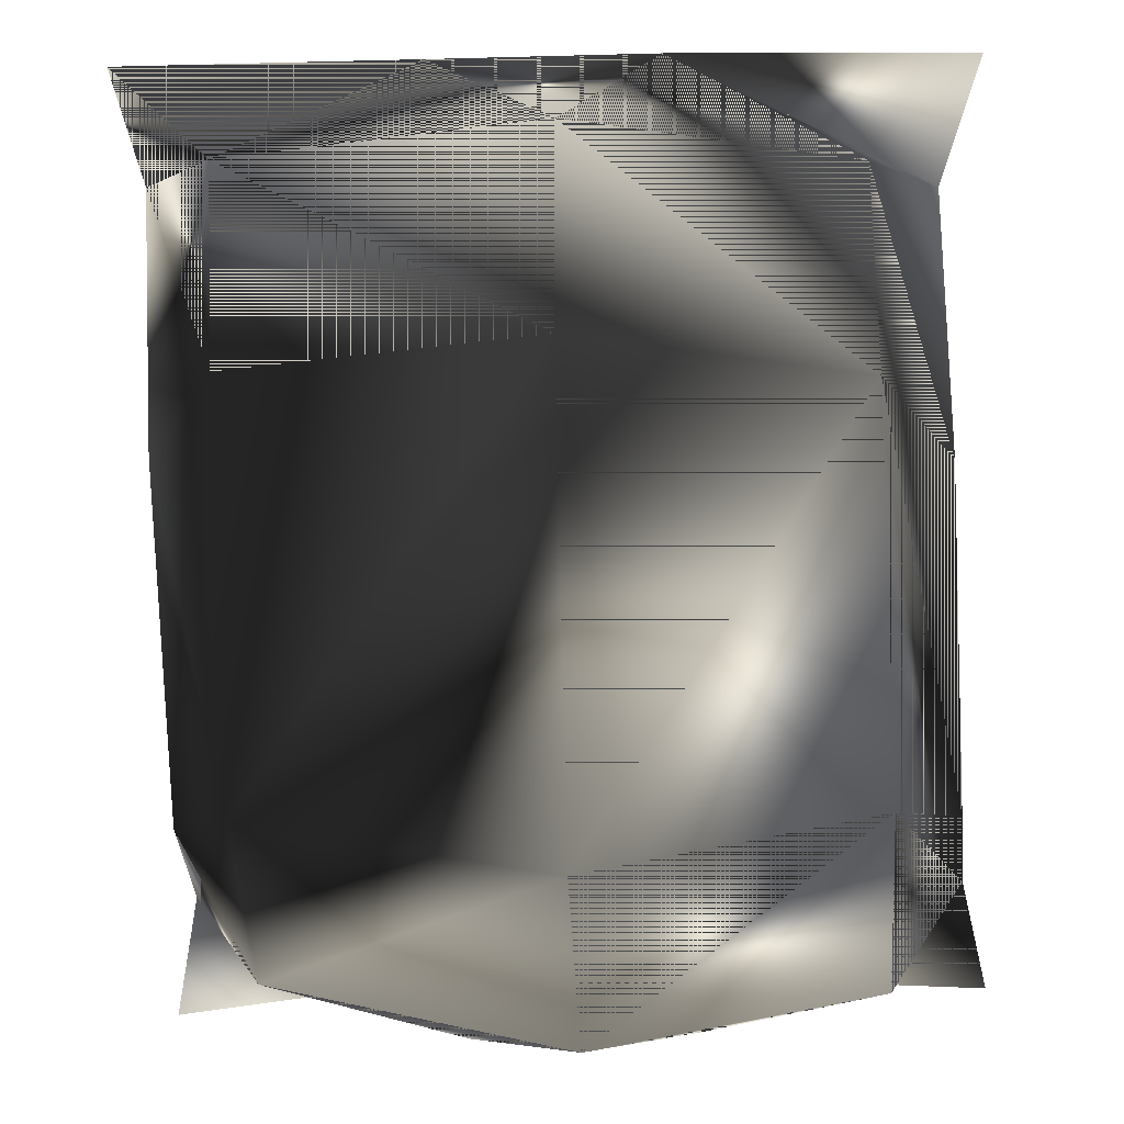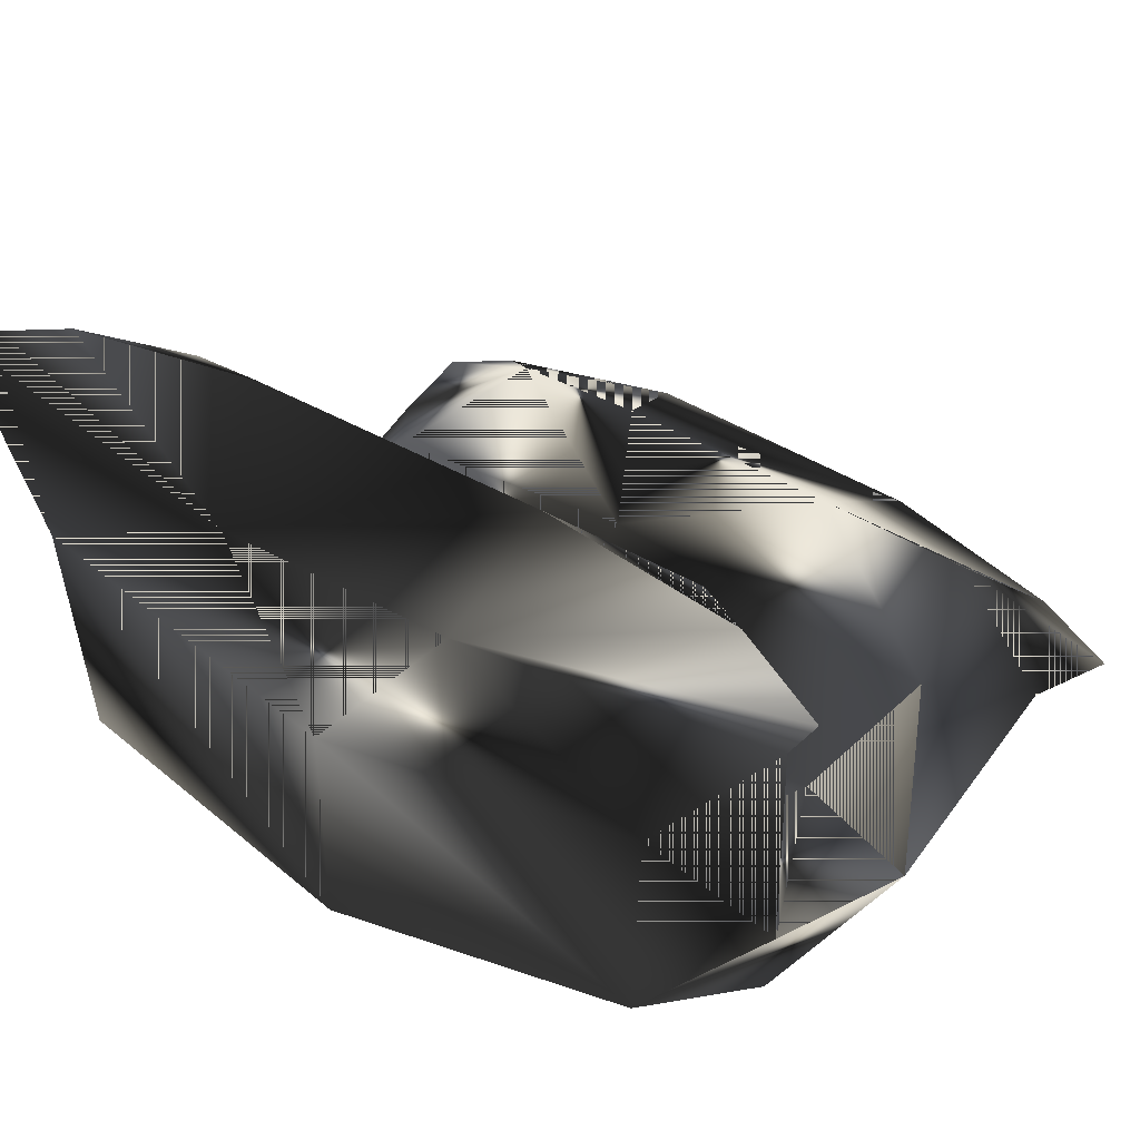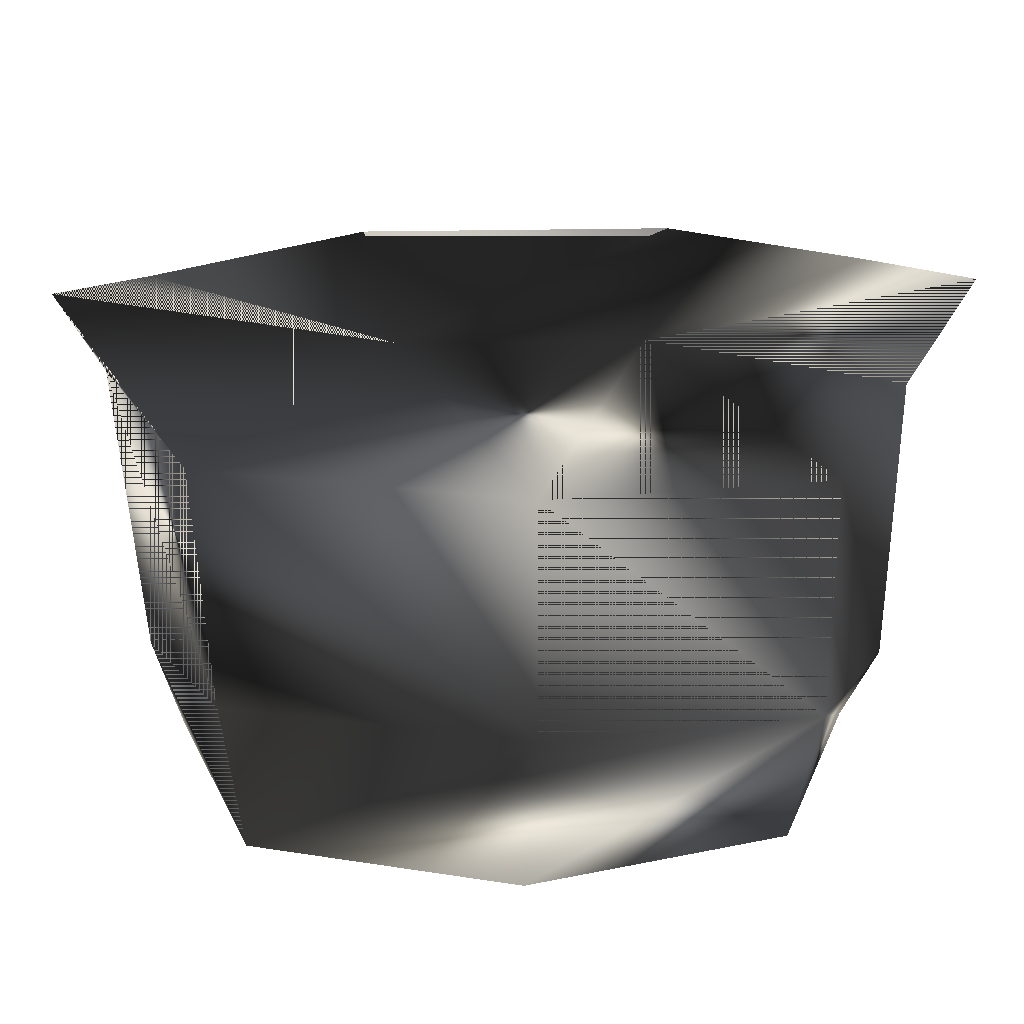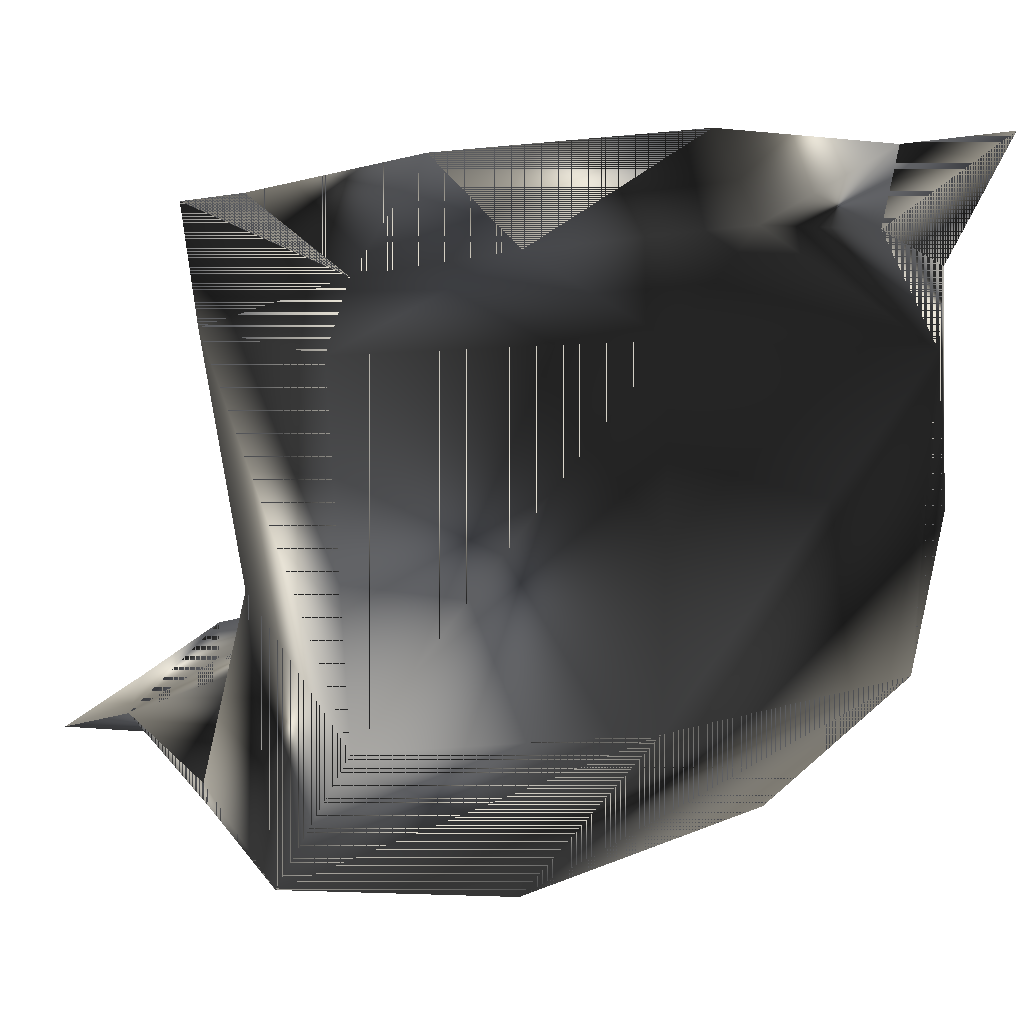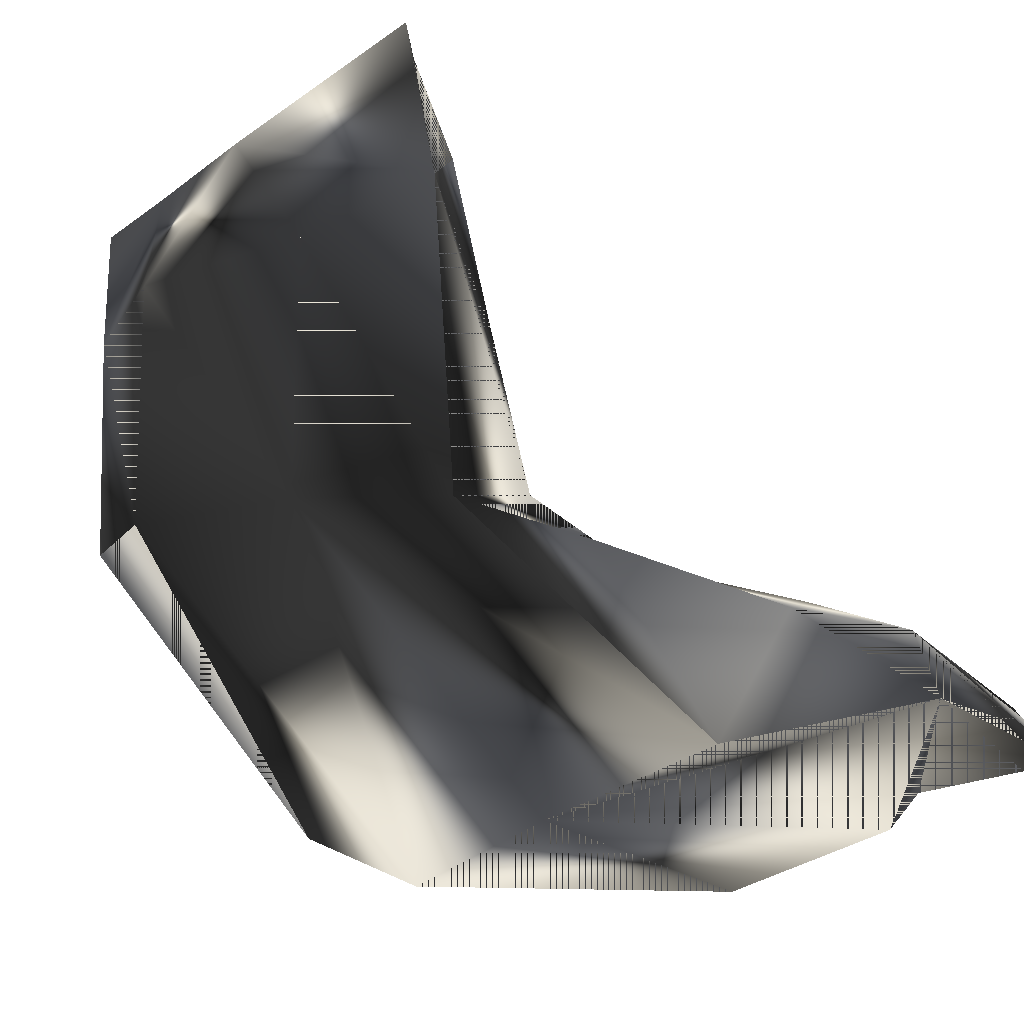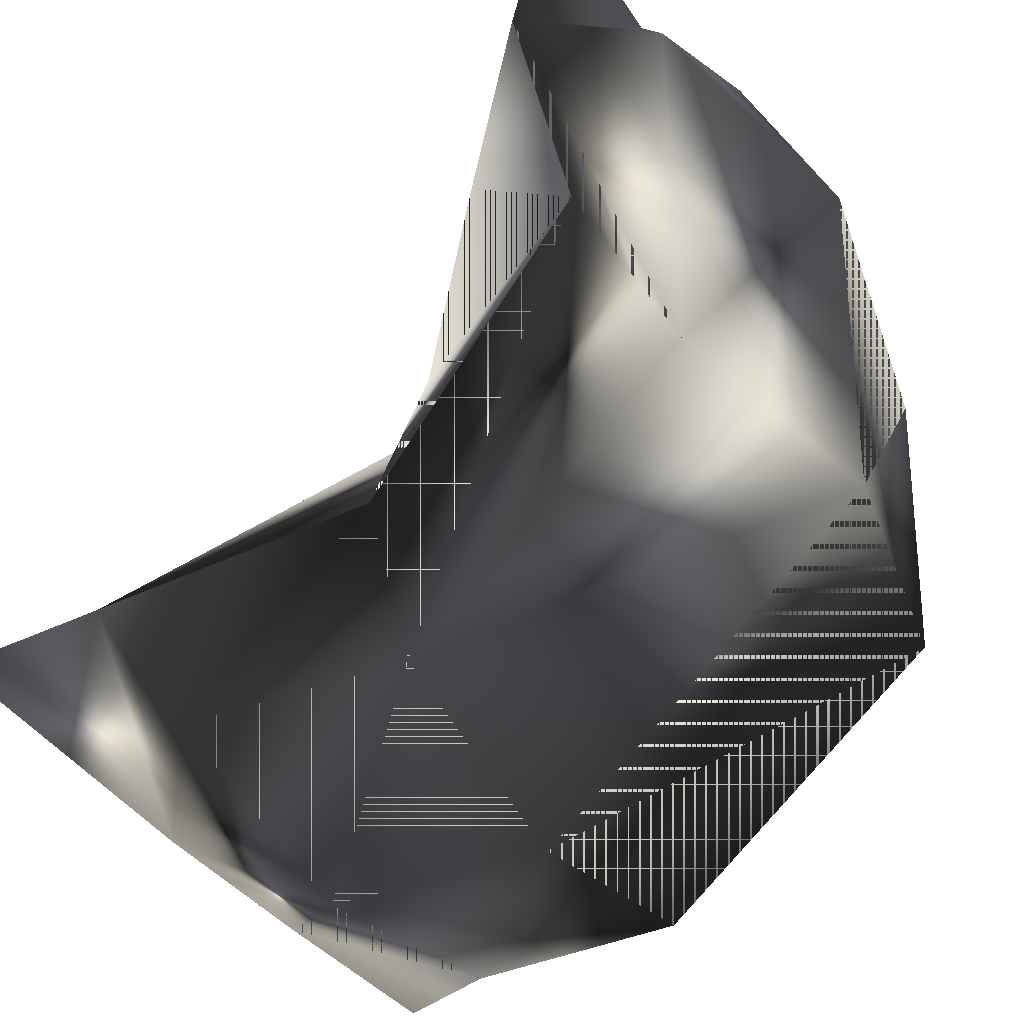
<metadata>
{"format":"obj","ext":"obj","renderer":"f3d","projection":"perspective","resolution":1024,"background":"white","views":[{"elev":-32.9,"azim":-177.9,"up":"+Y"},{"elev":48.7,"azim":-148.4,"up":"+Y"},{"elev":24.4,"azim":178.0,"up":"+Y"},{"elev":15.3,"azim":-21.9,"up":"+Z"},{"elev":-9.0,"azim":-116.2,"up":"+Y"},{"elev":-35.9,"azim":-60.9,"up":"+Z"}]}
</metadata>
<code>
g SM_flourbag_bent
v -17.05 32.36 5.411
v -17.05 32.36 5.411
v 17.7 32.36 4.933
v 17.7 32.36 4.933
v -12.23 2.945 13.58
v 17.45 5.217 35.62
v 17.45 5.217 35.62
v -0.2971 15.3 0.7122
v 12.2 2.945 13.58
v 12.2 14.08 15.11
v -14.88 14.93 8.456
v -14.88 14.93 8.456
v -17.53 5.459 34.66
v -17.53 5.459 34.66
v 0.468 15.5 22.68
v 12.2 15.74 3.092
v -0.297 0.4243 29.19
v -6.675 9.155 35.43
v -6.675 9.155 35.43
v -9.979 29.66 10.64
v -11.85 15.74 13.2
v 15.28 5.895 19.58
v 15.28 5.895 19.58
v -11.85 14.89 3.092
v 6.103 33.8 7.518
v 6.103 33.8 7.518
v -0.297 0.566 13.54
v 15.28 15.9 8.456
v 15.28 15.9 8.456
v -0.2971 25.46 0.8718
v 11.37 29.66 10.64
v 0.4682 19.88 15.18
v 13.59 7.909 34.94
v 13.59 7.909 34.94
v -11.46 11.32 31.56
v -15.36 5.895 19.58
v -15.36 5.895 19.58
v 12.76 2.802 27.32
v -12.01 25.06 3.252
v -15.08 27.28 7.518
v -15.08 27.28 7.518
v -4.361 30.84 3.332
v 10.85 11.31 31.98
v 0.4681 14.98 14.13
v -11.46 4.43 31.66
v -11.46 4.43 31.66
v -16.33 7.968 29.46
v -16.33 7.968 29.46
v 15.98 7.964 29.7
v 15.98 7.964 29.7
v -13 2.805 29.13
v -5.306 2.719 32.55
v -12.23 14.08 15.84
v 10.85 4.423 32.08
v 4.498 13.13 30.63
v 16.22 28.25 7.518
v 16.22 28.25 7.518
v 12.95 25.91 3.252
v 12.2 16.59 13.2
v -13.07 32.48 7.518
v -13.07 32.48 7.518
v 12.76 11.74 24.76
v -13 11.75 24.55
v -14.39 7.918 34.46
v -14.39 7.918 34.46
v 4.498 2.713 32.9
v 5.62 9.148 35.83
v 5.62 9.148 35.83
v 0.4682 24.94 13.34
v 4.884 30.84 3.332
v 14.31 32.11 7.518
v 14.31 32.11 7.518
v -5.306 13.14 30.27
v -5.49 33.8 7.518
v -5.49 33.8 7.518
v 12.95 23.26 11.35
v -12.01 22.41 11.35
f 16 57 29
f 42 70 30
f 69 31 20
f 17 51 5
f 38 27 9
f 27 24 8
f 9 27 8
f 16 8 58
f 28 56 76
f 69 20 77
f 42 30 39
f 40 11 21
f 36 47 63
f 5 48 37
f 62 44 15
f 73 55 15
f 9 16 29
f 9 8 16
f 66 52 17
f 38 17 27
f 52 68 19
f 63 47 35
f 20 40 77
f 25 74 20
f 15 44 53
f 63 73 15
f 38 9 23
f 49 22 10
f 24 5 37
f 39 12 41
f 70 75 26
f 56 31 76
f 17 5 27
f 27 5 24
f 22 28 59
f 9 29 23
f 8 24 30
f 8 30 58
f 31 71 25
f 25 20 31
f 44 32 21
f 76 31 69
f 66 17 38
f 49 10 62
f 13 65 35
f 18 55 73
f 11 36 53
f 24 37 12
f 38 23 50
f 54 38 50
f 30 24 39
f 39 24 12
f 42 39 41
f 20 60 40
f 42 41 2
f 70 42 75
f 33 6 43
f 18 67 55
f 10 32 44
f 62 10 44
f 45 65 13
f 5 51 48
f 47 13 35
f 48 46 14
f 43 6 49
f 54 50 7
f 52 51 17
f 51 46 48
f 46 51 52
f 46 52 19
f 11 53 21
f 44 21 53
f 54 7 34
f 52 66 68
f 15 55 43
f 67 43 55
f 56 71 31
f 16 58 57
f 70 58 30
f 57 58 4
f 10 59 32
f 22 59 10
f 60 1 40
f 42 2 61
f 62 15 43
f 43 49 62
f 63 15 53
f 36 63 53
f 65 18 73
f 46 19 64
f 54 66 38
f 66 54 34
f 67 33 43
f 66 34 68
f 32 69 21
f 76 69 32
f 70 26 72
f 58 70 4
f 56 3 71
f 70 72 4
f 35 73 63
f 65 73 35
f 74 60 20
f 42 61 75
f 59 76 32
f 28 76 59
f 69 77 21
f 40 21 77
f 29 57 16
f 30 70 42
f 20 31 69
f 5 51 17
f 9 27 38
f 8 24 27
f 8 27 9
f 58 8 16
f 76 56 28
f 77 20 69
f 39 30 42
f 21 11 40
f 63 47 36
f 37 48 5
f 15 44 62
f 15 55 73
f 29 16 9
f 16 8 9
f 17 52 66
f 27 17 38
f 19 68 52
f 35 47 63
f 77 40 20
f 20 74 25
f 53 44 15
f 15 73 63
f 23 9 38
f 10 22 49
f 37 5 24
f 41 12 39
f 26 75 70
f 76 31 56
f 27 5 17
f 24 5 27
f 59 28 22
f 23 29 9
f 30 24 8
f 58 30 8
f 25 71 31
f 31 20 25
f 21 32 44
f 69 31 76
f 38 17 66
f 62 10 49
f 35 65 13
f 73 55 18
f 53 36 11
f 12 37 24
f 50 23 38
f 50 38 54
f 39 24 30
f 12 24 39
f 41 39 42
f 40 60 20
f 2 41 42
f 75 42 70
f 43 6 33
f 55 67 18
f 44 32 10
f 44 10 62
f 13 65 45
f 48 51 5
f 35 13 47
f 14 46 48
f 49 6 43
f 7 50 54
f 17 51 52
f 48 46 51
f 52 51 46
f 19 52 46
f 21 53 11
f 53 21 44
f 34 7 54
f 68 66 52
f 43 55 15
f 55 43 67
f 31 71 56
f 57 58 16
f 30 58 70
f 4 58 57
f 32 59 10
f 10 59 22
f 40 1 60
f 61 2 42
f 43 15 62
f 62 49 43
f 53 15 63
f 53 63 36
f 73 18 65
f 64 19 46
f 38 66 54
f 34 54 66
f 43 33 67
f 68 34 66
f 21 69 32
f 32 69 76
f 72 26 70
f 4 70 58
f 71 3 56
f 4 72 70
f 63 73 35
f 35 73 65
f 20 60 74
f 75 61 42
f 32 76 59
f 59 76 28
f 21 77 69
f 77 21 40

</code>
